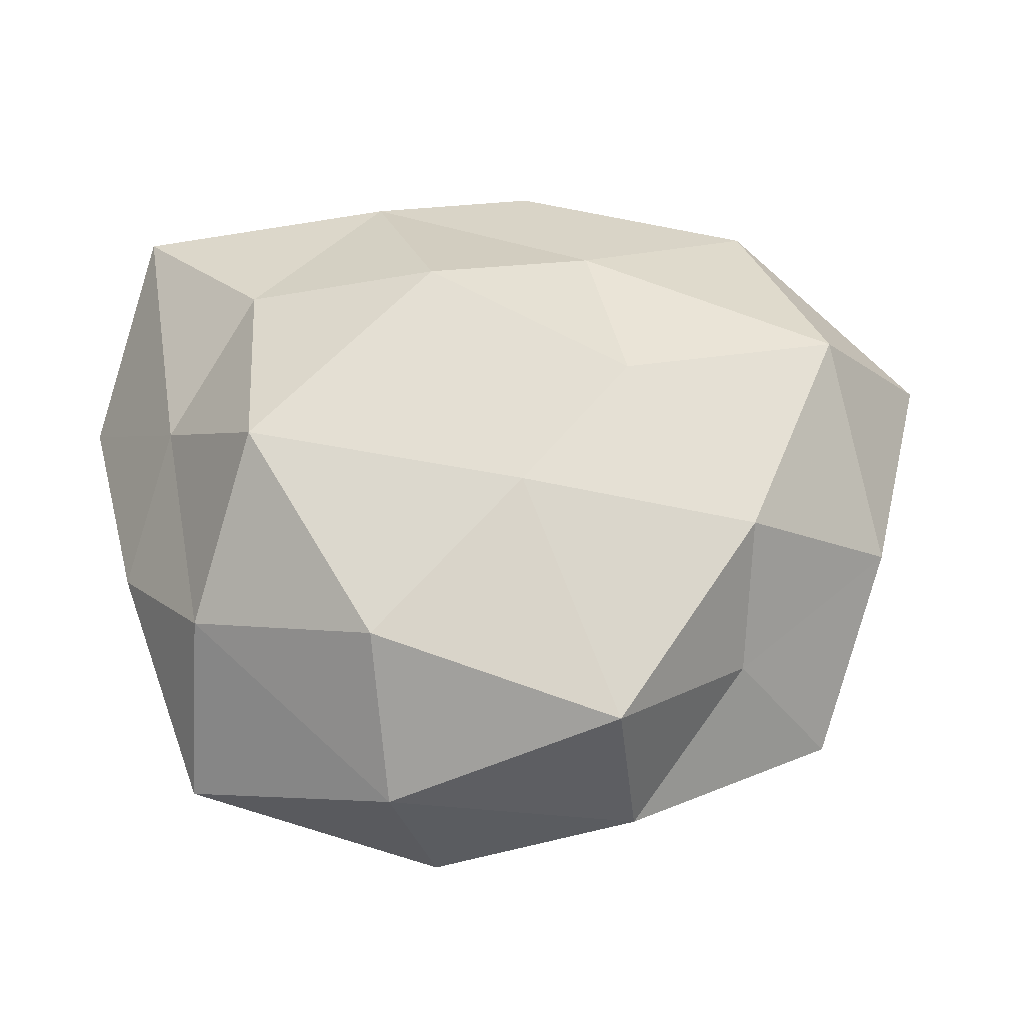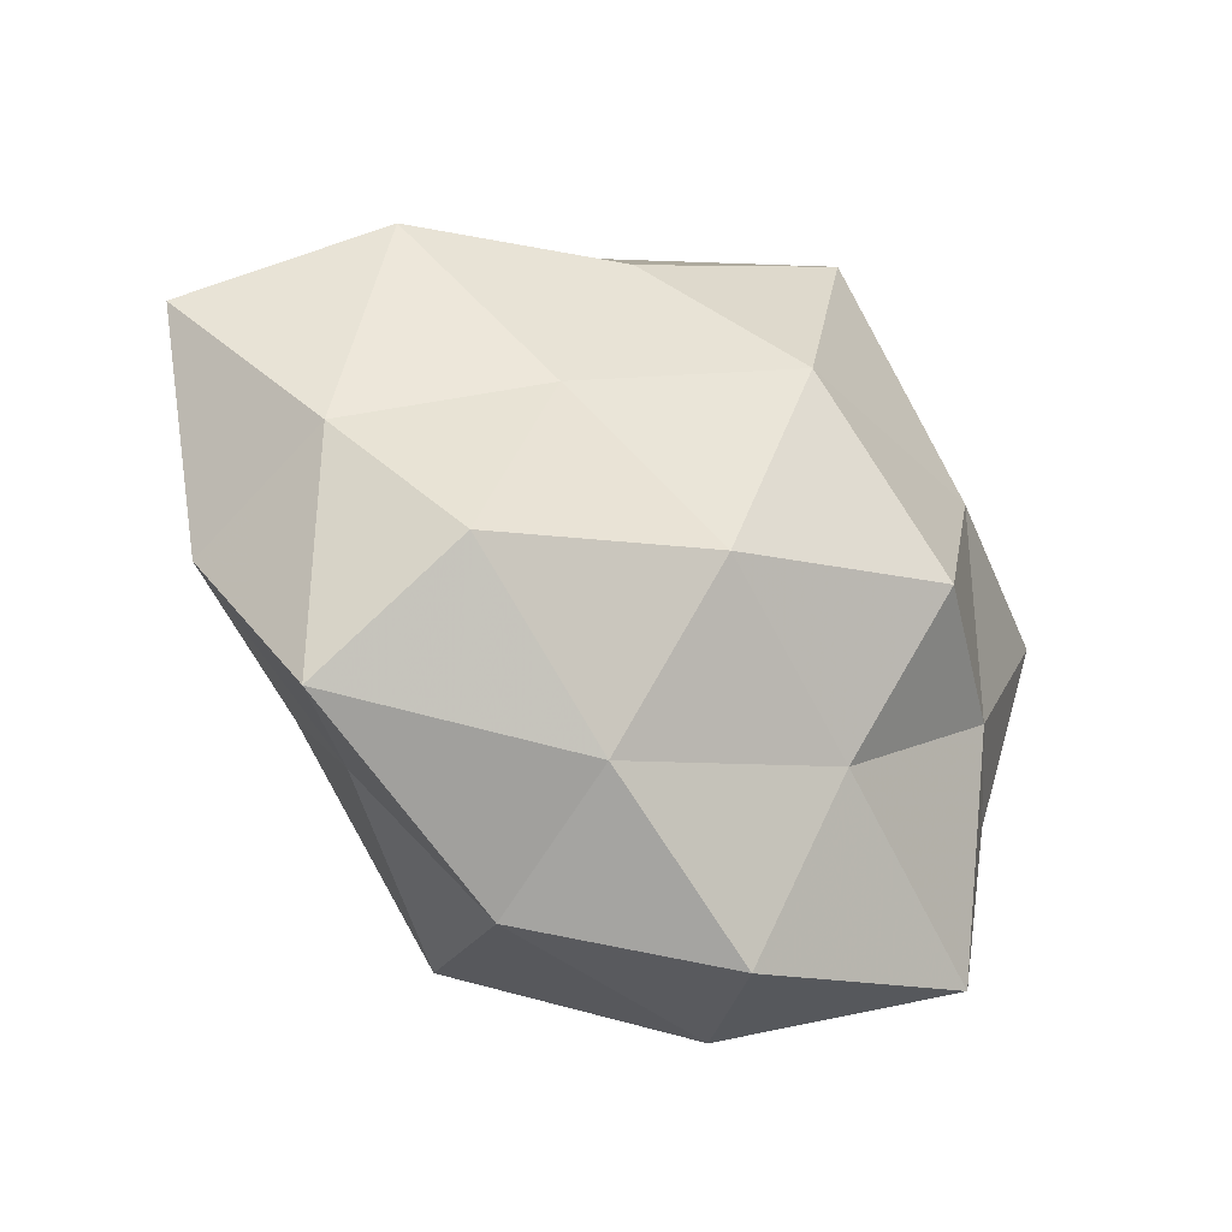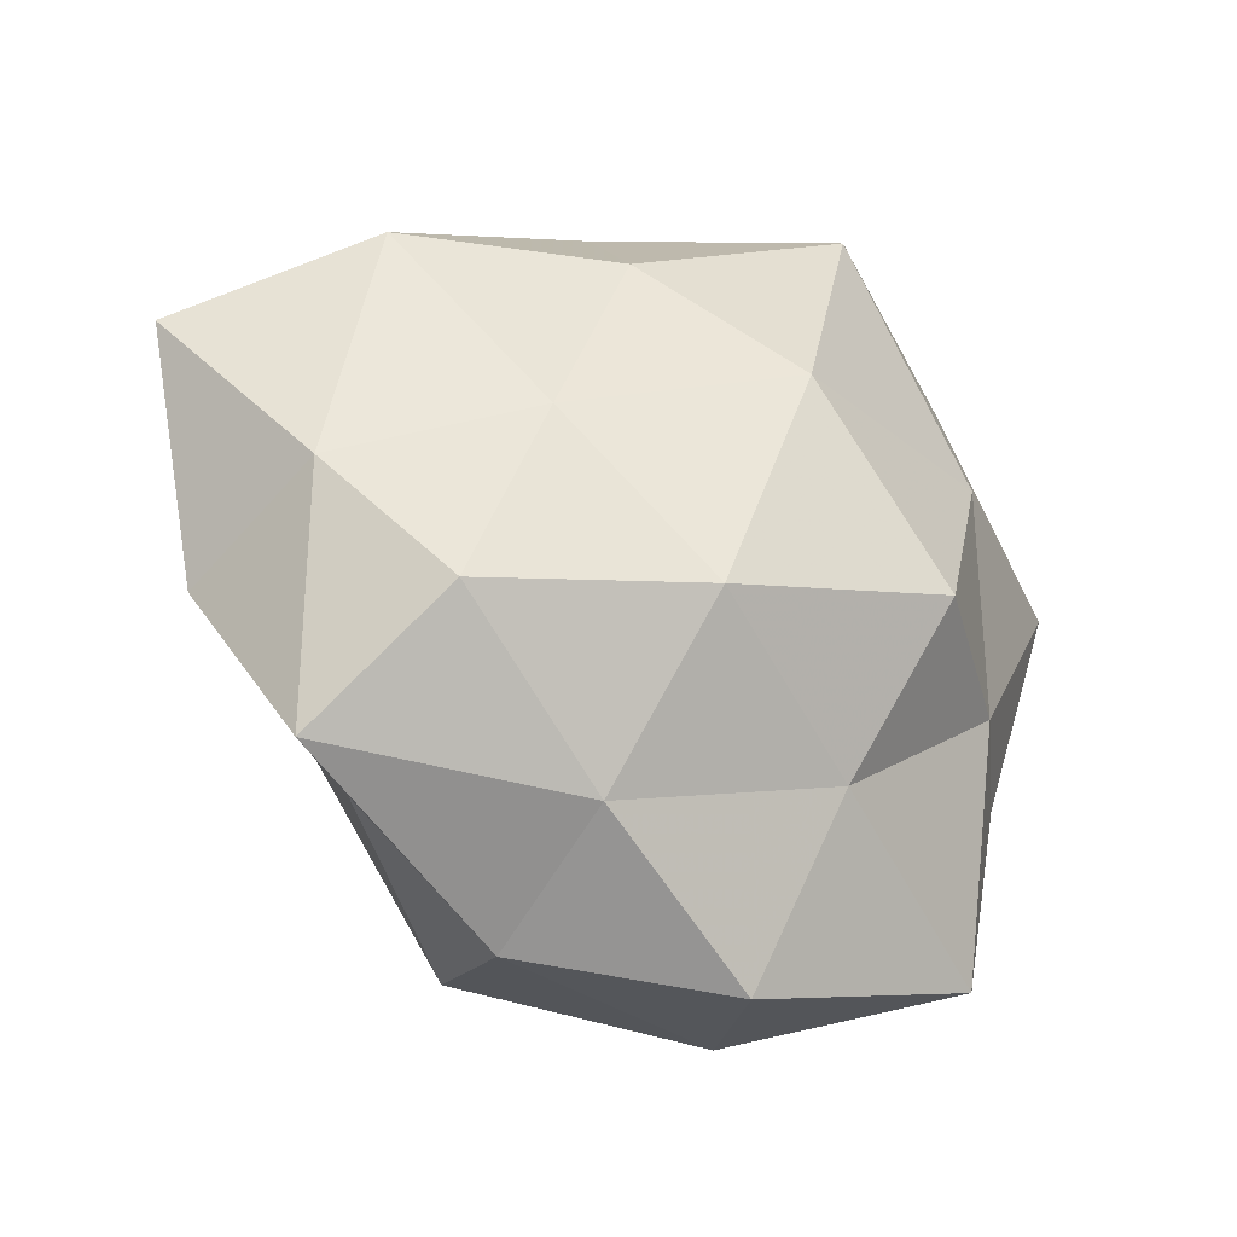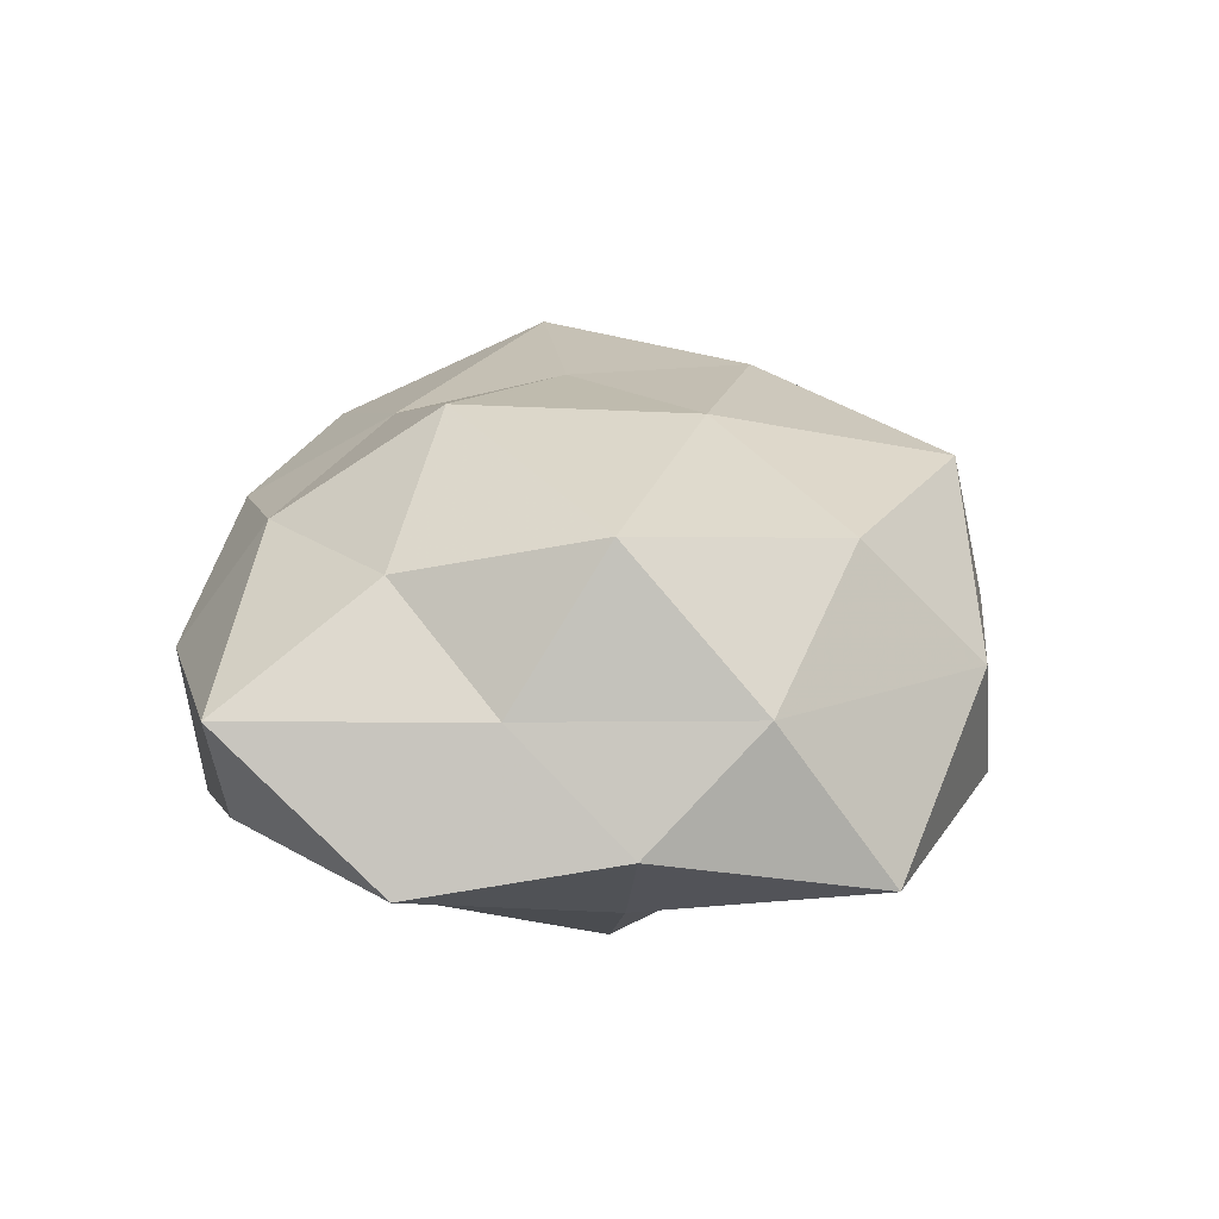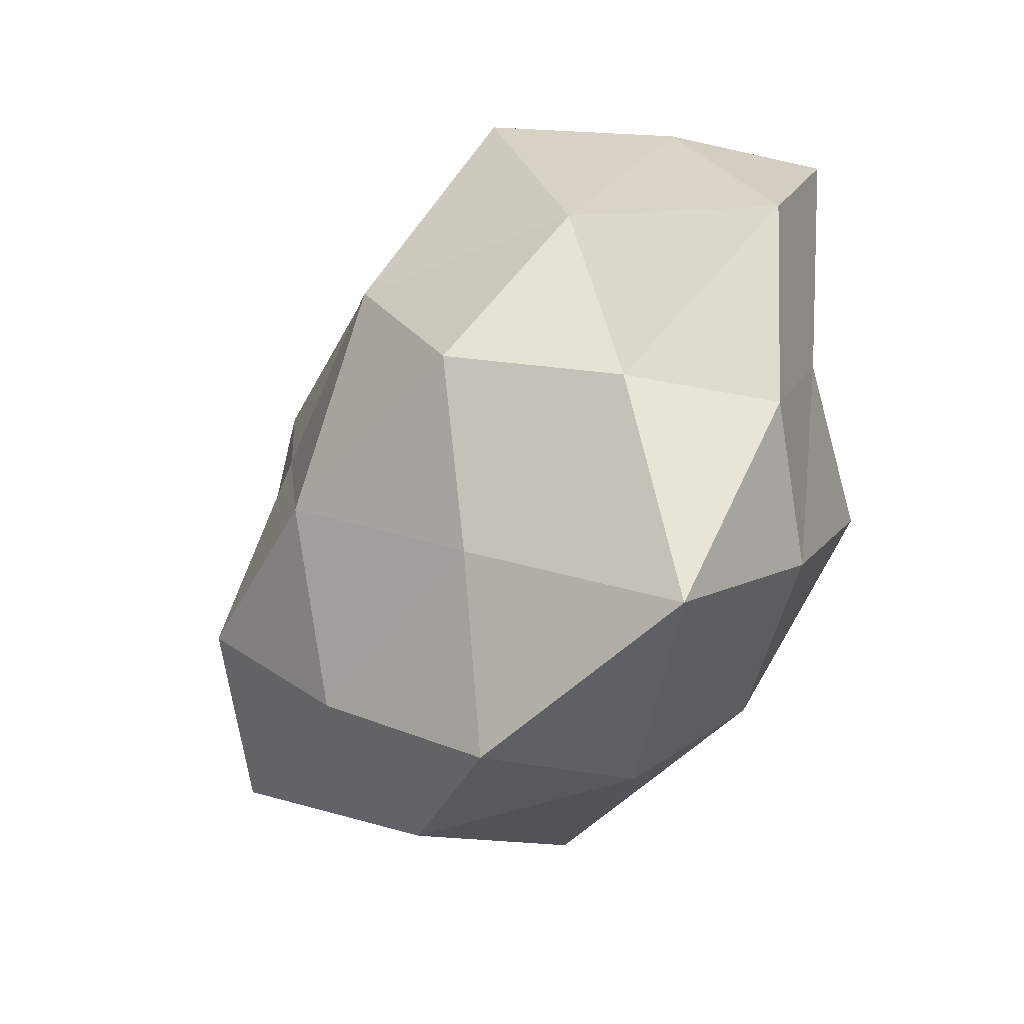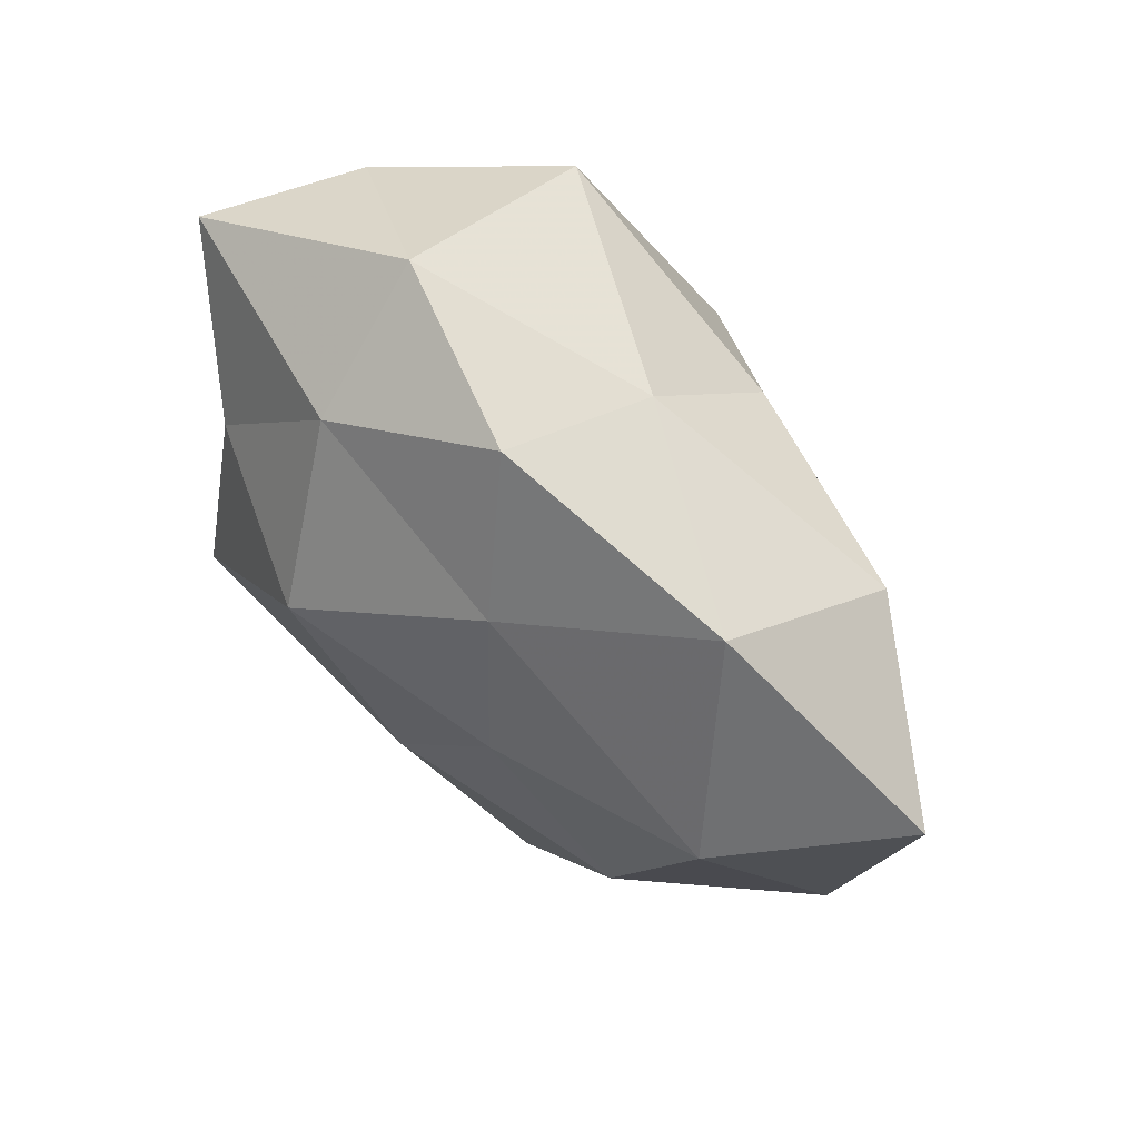
<metadata>
{"format":"obj","ext":"obj","renderer":"f3d","projection":"perspective","resolution":1024,"background":"white","views":[{"elev":-31.2,"azim":-7.1,"up":"+Y"},{"elev":-32.8,"azim":145.8,"up":"+Y"},{"elev":-26.8,"azim":147.6,"up":"+Y"},{"elev":27.3,"azim":-78.8,"up":"+Z"},{"elev":-36.5,"azim":-131.7,"up":"+Y"},{"elev":64.3,"azim":44.5,"up":"+Y"}]}
</metadata>
<code>
v -0.0423 -0.01309 -0.002098
v -0.02925 -0.008424 0.02442
v 0.03014 0.03584 0.008281
v -0.01745 0.03989 0.001757
v 0.0121 0.02714 -0.01721
v -0.01098 -0.02342 -0.0186
v 0.01463 -0.03005 -0.01668
v -0.03292 -0.03651 -0.008325
v 0.04061 -0.02684 -0.007966
v -0.0116 -0.04233 0.005205
v -0.03203 -0.009977 -0.01476
v -0.04763 0.008974 -0.005811
v 0.009081 0.02324 0.01812
v 0.03791 0.01323 0.01857
v 0.008933 0.03848 -0.004357
v 0.01646 -0.04023 -0.001507
v 0.03491 0.02679 -0.009773
v -0.01767 -0.005543 -0.0276
v 0.008488 -0.01133 -0.02711
v 0.01201 -0.03663 0.01701
v -0.01508 -0.02945 0.01953
v -0.0283 0.01317 -0.01871
v -0.03384 -0.0241 0.00936
v 0.04117 0.0003795 -0.009695
v -0.03414 0.029 -0.007334
v 0.02736 -0.01261 0.01938
v -0.03833 0.0004261 0.008975
v 0.002928 0.03845 0.009725
v 0.02167 0.007342 -0.01892
v 0.03185 -0.01433 -0.02057
v 0.05247 0.01768 0.003023
v 0.04577 -0.008095 0.006059
v -0.002179 0.01419 -0.02691
v 0.02808 -0.02427 0.006605
v -0.004926 -0.04304 -0.01079
v -0.0425 0.02792 0.008342
v -0.01016 0.01238 0.02797
v -0.01551 0.02968 0.01632
v 0.0005552 -0.01199 0.02447
v -0.01405 0.03908 -0.01746
v -0.02975 0.01353 0.0186
v 0.01289 0.005193 0.02249
f 1 11 8
f 11 6 8
f 12 11 1
f 14 3 13
f 16 7 9
f 15 3 17
f 5 15 17
f 11 18 6
f 7 6 19
f 19 6 18
f 20 10 16
f 20 21 10
f 22 11 12
f 22 18 11
f 8 23 1
f 10 23 8
f 2 23 21
f 10 21 23
f 25 22 12
f 12 1 27
f 27 1 23
f 27 23 2
f 13 3 28
f 15 28 3
f 4 28 15
f 17 29 5
f 24 29 17
f 9 7 30
f 30 7 19
f 9 30 24
f 19 29 30
f 24 30 29
f 14 31 3
f 17 3 31
f 31 24 17
f 9 24 32
f 32 14 26
f 32 31 14
f 32 24 31
f 18 33 19
f 22 33 18
f 33 5 29
f 33 29 19
f 34 16 9
f 34 20 16
f 34 26 20
f 34 9 32
f 34 32 26
f 7 35 6
f 8 6 35
f 35 10 8
f 16 35 7
f 16 10 35
f 25 36 4
f 25 12 36
f 12 27 36
f 4 38 28
f 28 38 13
f 36 38 4
f 38 37 13
f 21 39 2
f 20 39 21
f 26 39 20
f 39 37 2
f 4 15 40
f 40 15 5
f 25 4 40
f 25 40 22
f 40 5 33
f 40 33 22
f 41 27 2
f 36 27 41
f 2 37 41
f 36 41 38
f 38 41 37
f 42 14 13
f 26 14 42
f 13 37 42
f 26 42 39
f 39 42 37

</code>
